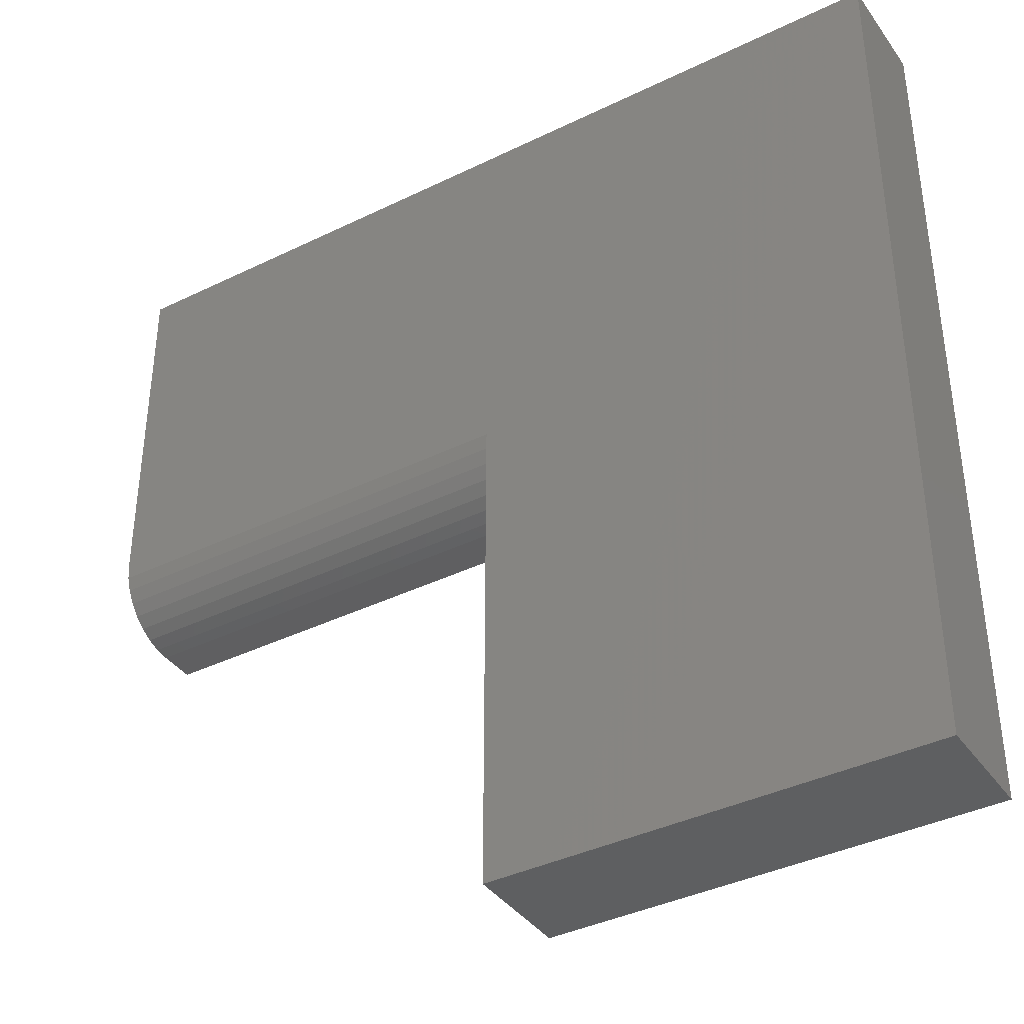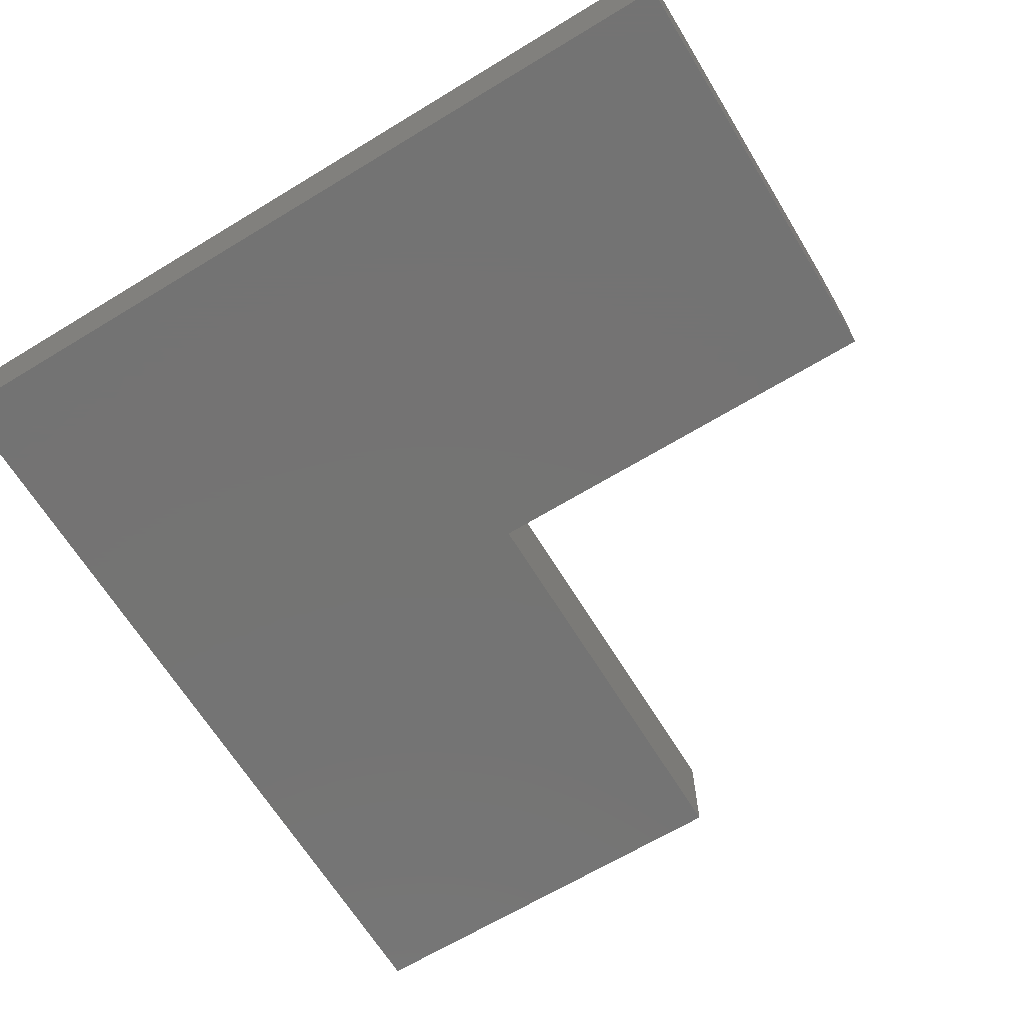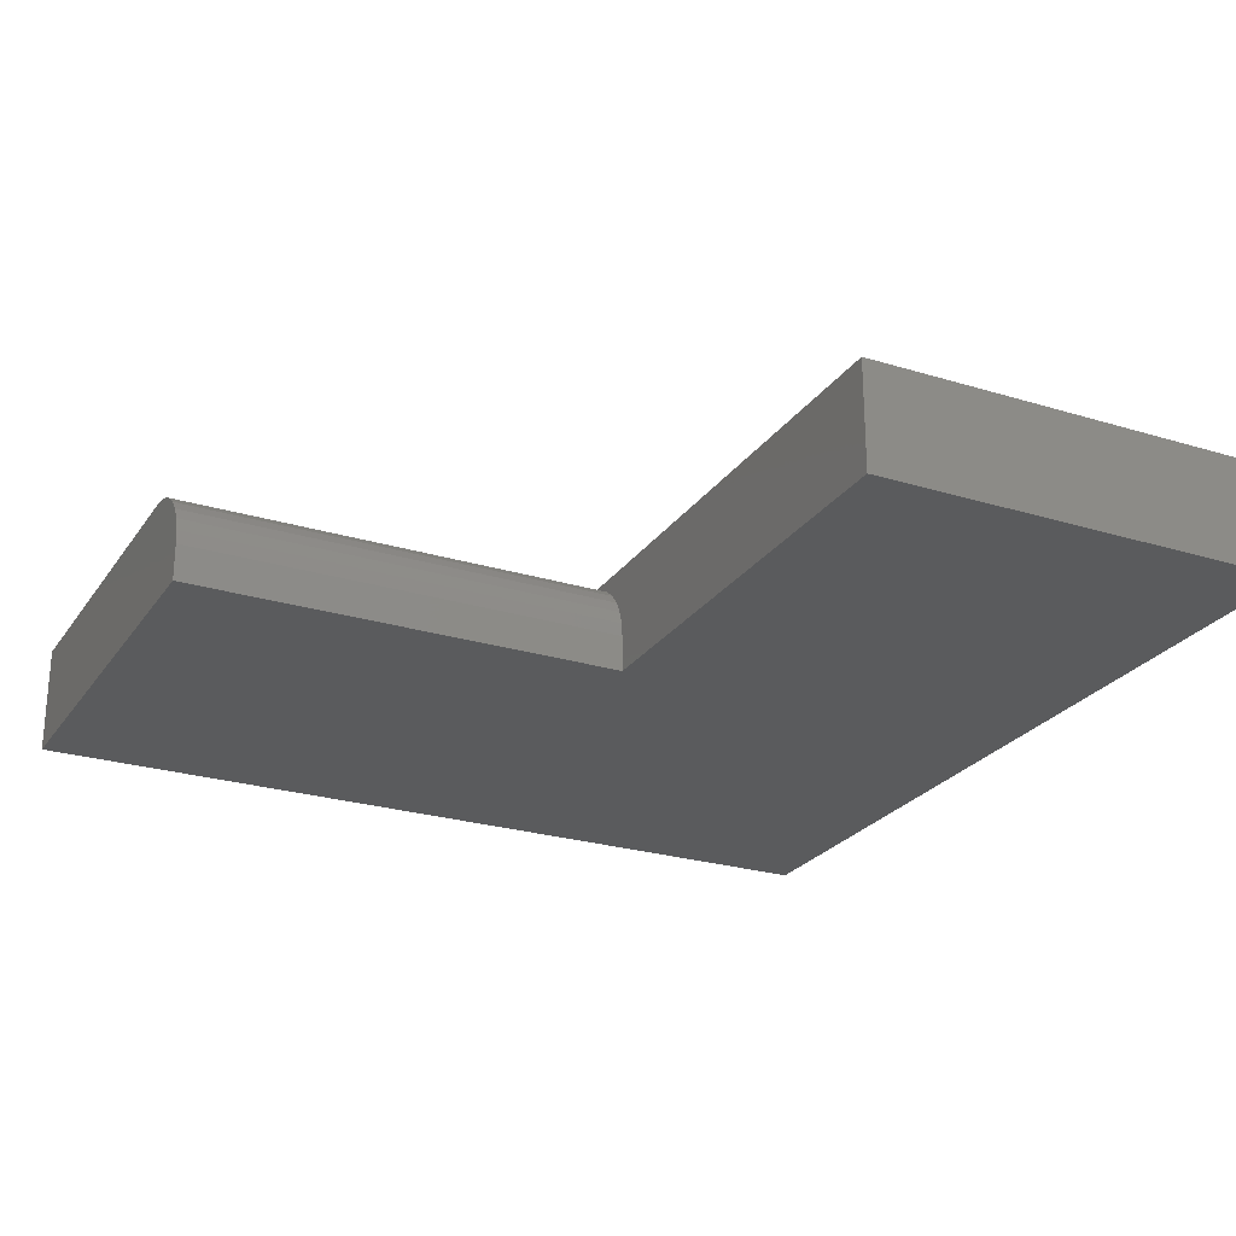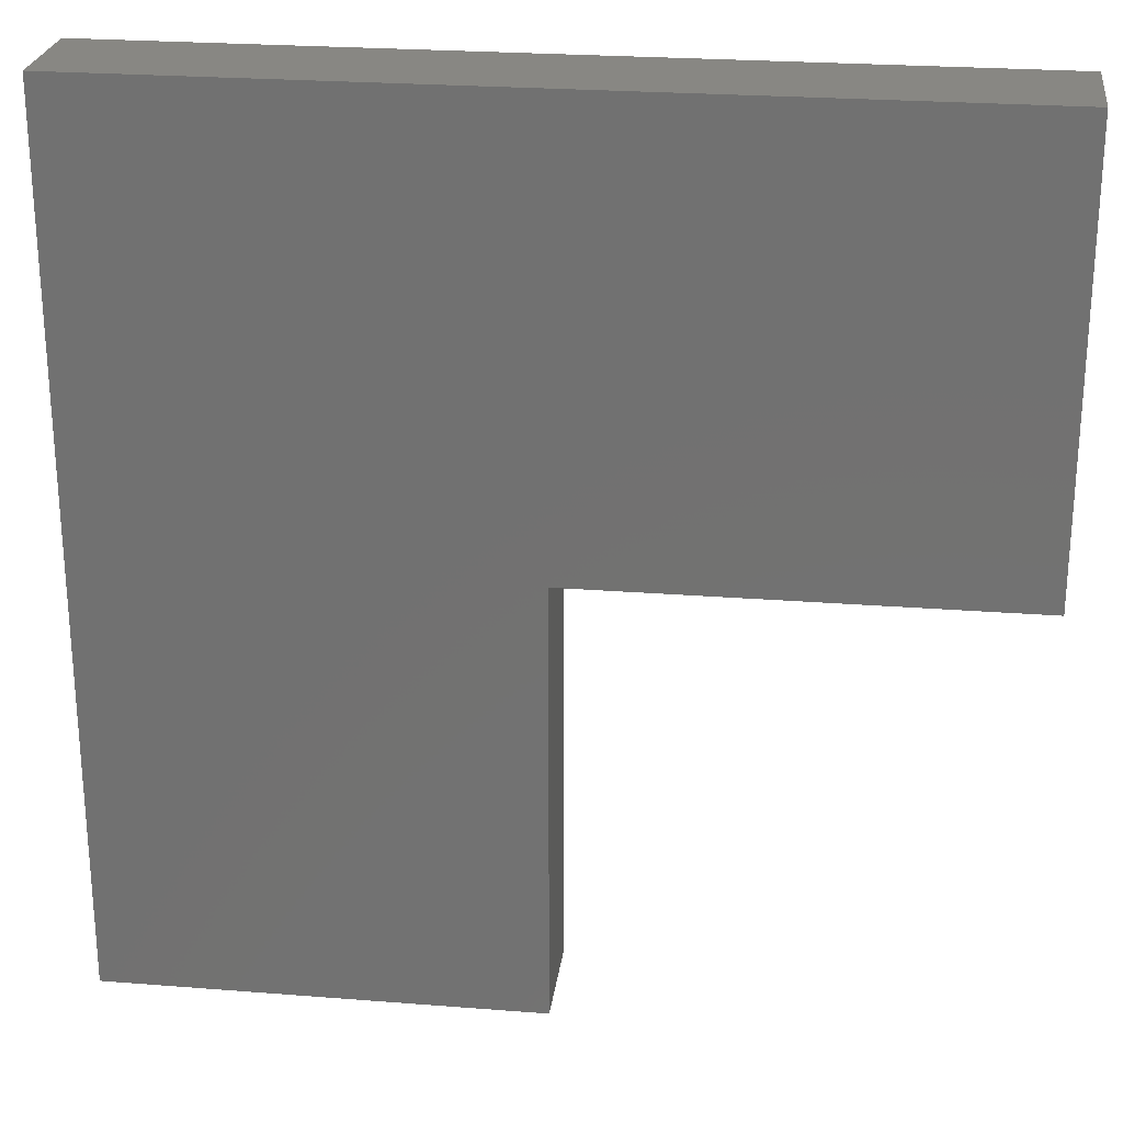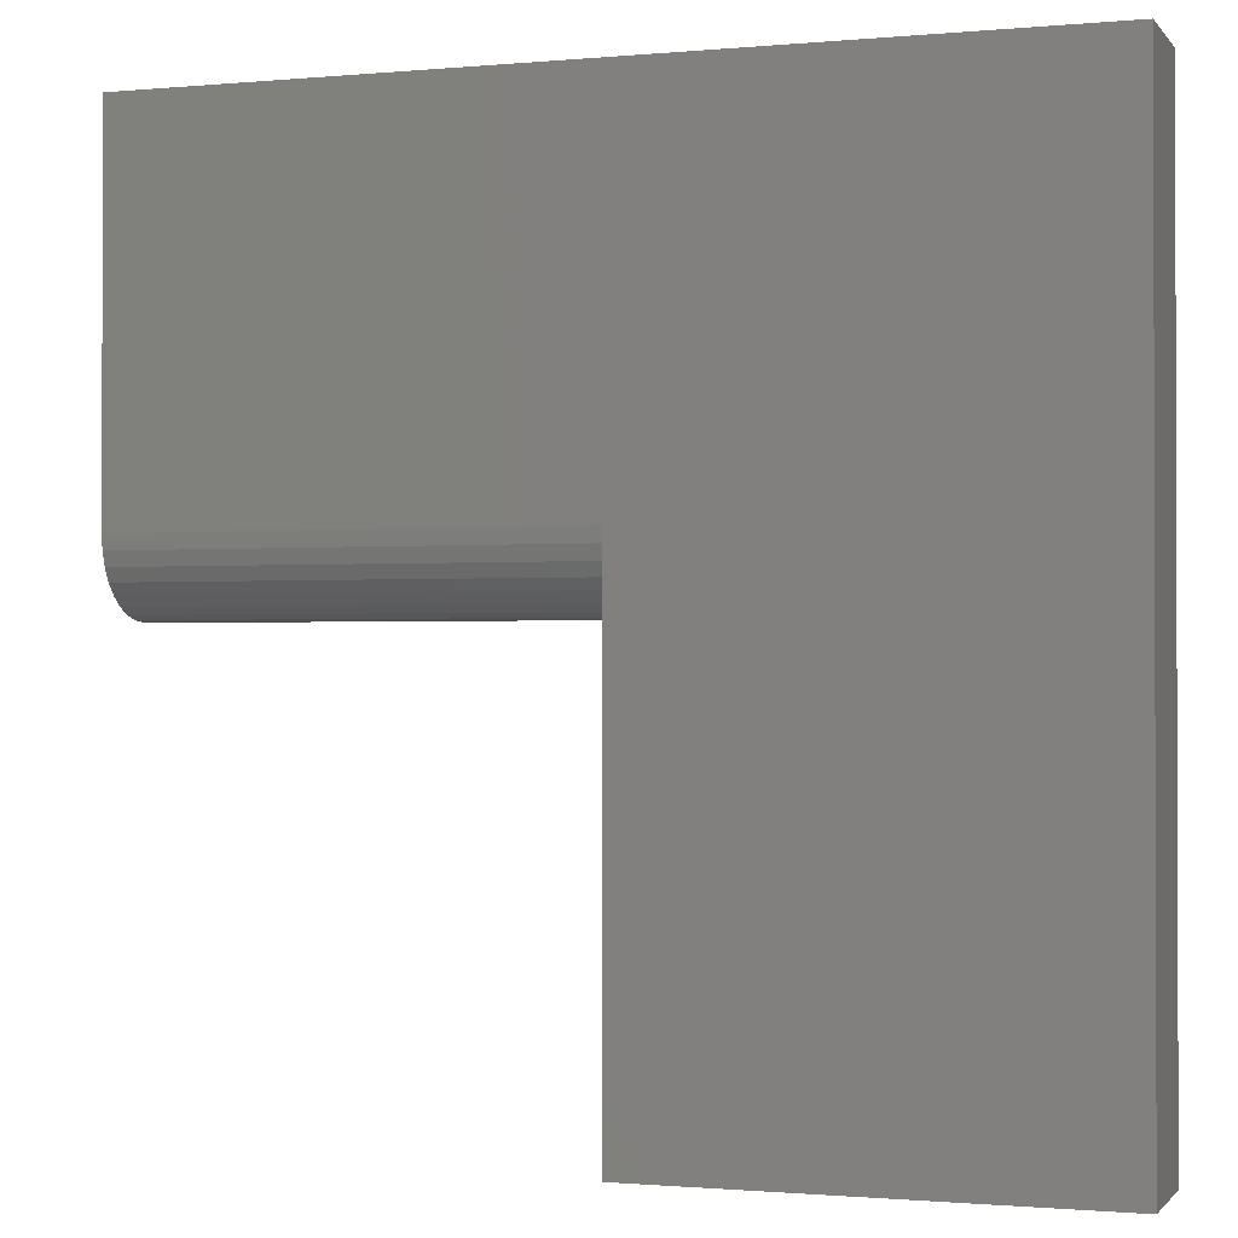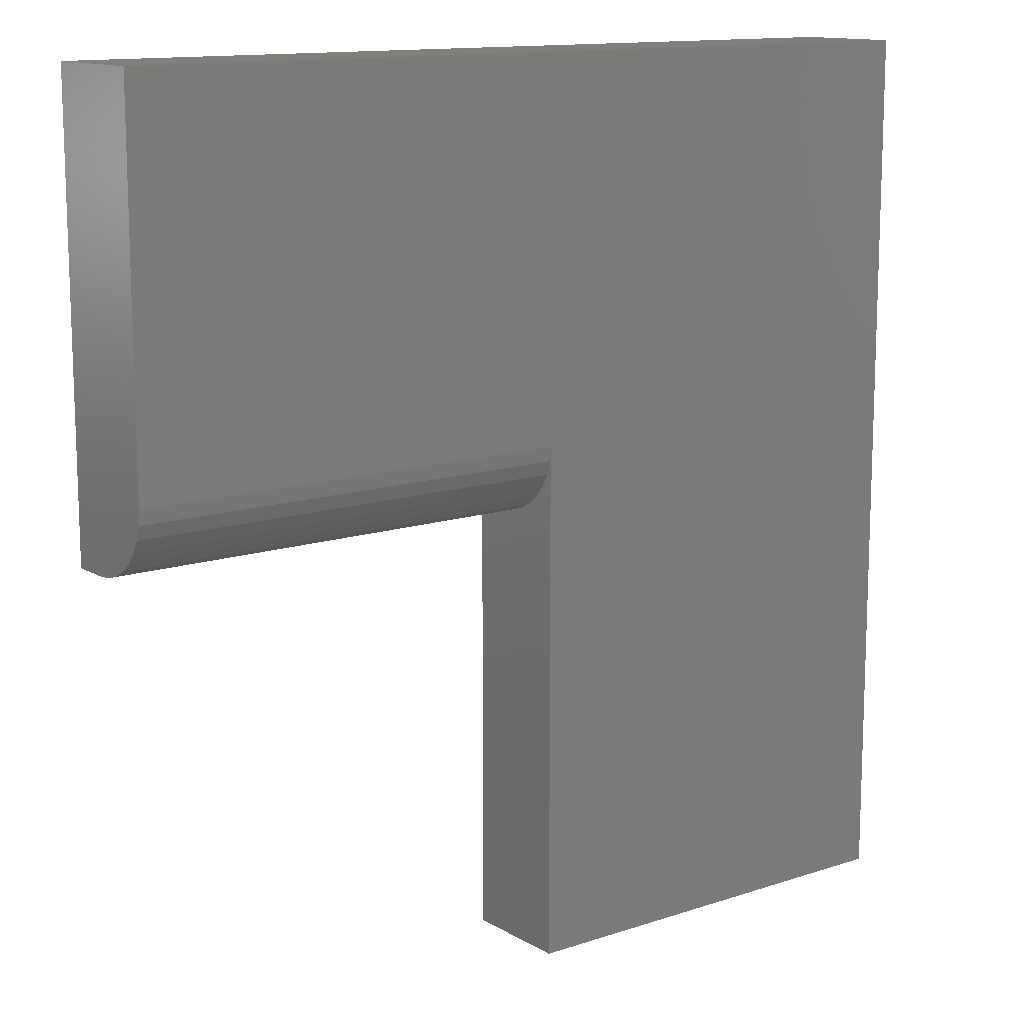
<metadata>
{"format":"stl","ext":"stl","renderer":"f3d","projection":"perspective","resolution":1024,"background":"white","views":[{"elev":-38.7,"azim":31.6,"up":"+Y"},{"elev":-65.9,"azim":-148.6,"up":"+Z"},{"elev":-25.0,"azim":-26.5,"up":"+Z"},{"elev":24.9,"azim":-172.7,"up":"+Y"},{"elev":-1.0,"azim":18.9,"up":"+Y"},{"elev":13.0,"azim":-37.3,"up":"+Y"}]}
</metadata>
<code>
# stl→obj: 28 verts, 52 faces
v -0.3711 -0.7539 0.09375
v -0.3711 -0.7539 0
v 0 -0.7539 0.09375
v 0 -0.7539 0
v -0.75 0.003947 0.09375
v -0.75 -0.3125 0.09375
v 0 0.003947 0.09375
v -0.3711 -0.3125 0.09375
v -0.75 -0.375 0
v -0.75 -0.375 0.03125
v -0.75 -0.3738 0.04344
v -0.75 -0.3702 0.05517
v -0.75 -0.3645 0.06597
v -0.75 -0.3567 0.07544
v -0.75 -0.3472 0.08322
v -0.75 -0.3364 0.08899
v -0.75 -0.3247 0.09255
v -0.75 0.003947 0
v -0.3711 -0.375 0.03125
v -0.3711 -0.375 0
v -0.3711 -0.3702 0.05517
v -0.3711 -0.3738 0.04344
v -0.3711 -0.3247 0.09255
v -0.3711 -0.3364 0.08899
v -0.3711 -0.3472 0.08322
v -0.3711 -0.3567 0.07544
v -0.3711 -0.3645 0.06597
v 0 0.003947 0
f 1 2 3
f 3 2 4
f 5 6 7
f 7 6 8
f 7 8 3
f 3 8 1
f 9 10 11
f 9 11 12
f 9 12 13
f 9 13 14
f 9 14 15
f 9 15 16
f 9 16 17
f 9 17 6
f 9 6 5
f 9 5 18
f 10 9 19
f 19 9 20
f 2 21 22
f 2 22 19
f 2 19 20
f 1 8 23
f 1 23 24
f 1 24 25
f 1 25 26
f 1 26 27
f 1 27 21
f 1 21 2
f 3 4 7
f 7 4 28
f 10 19 11
f 11 19 22
f 11 22 12
f 12 22 21
f 12 21 13
f 13 21 27
f 13 27 14
f 14 27 26
f 14 26 15
f 15 26 25
f 15 25 16
f 16 25 24
f 16 24 17
f 17 24 23
f 17 23 6
f 6 23 8
f 18 28 9
f 9 28 20
f 28 4 20
f 20 4 2
f 7 28 5
f 5 28 18

</code>
